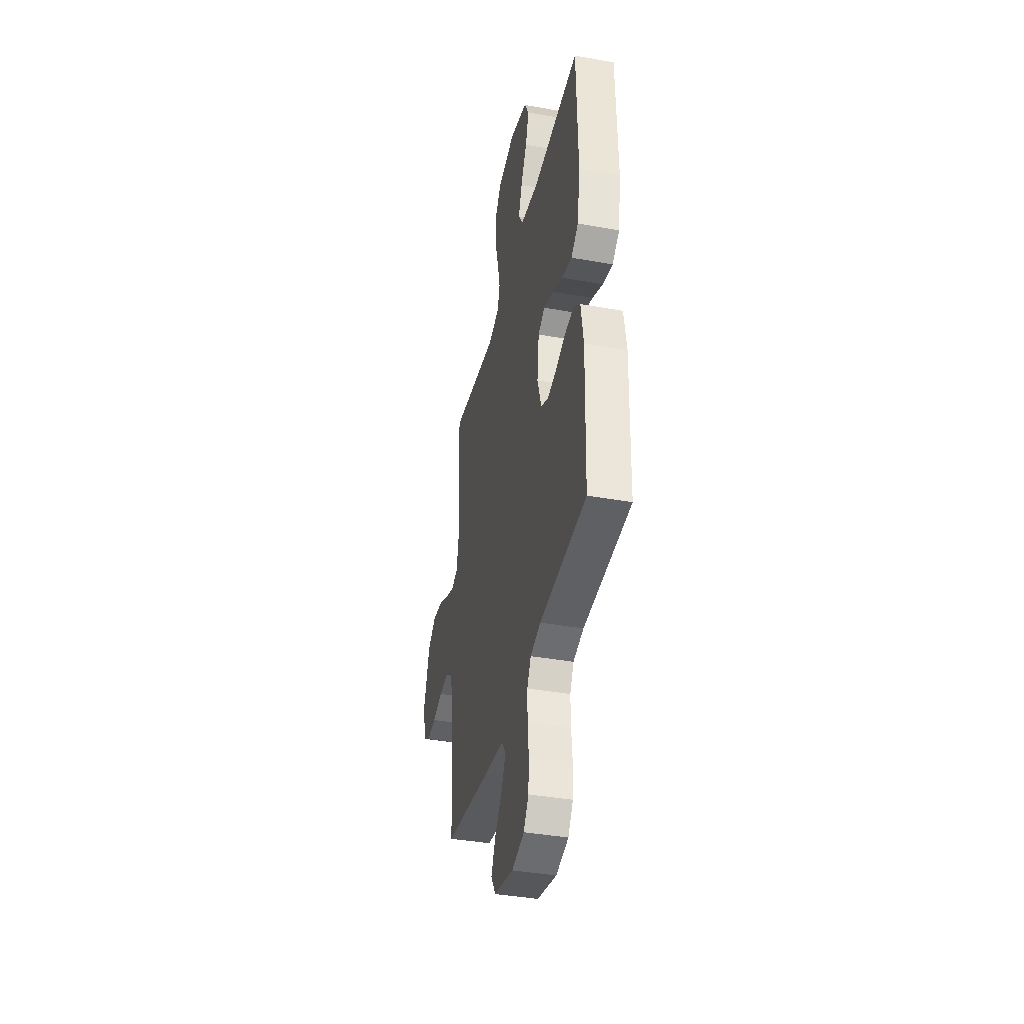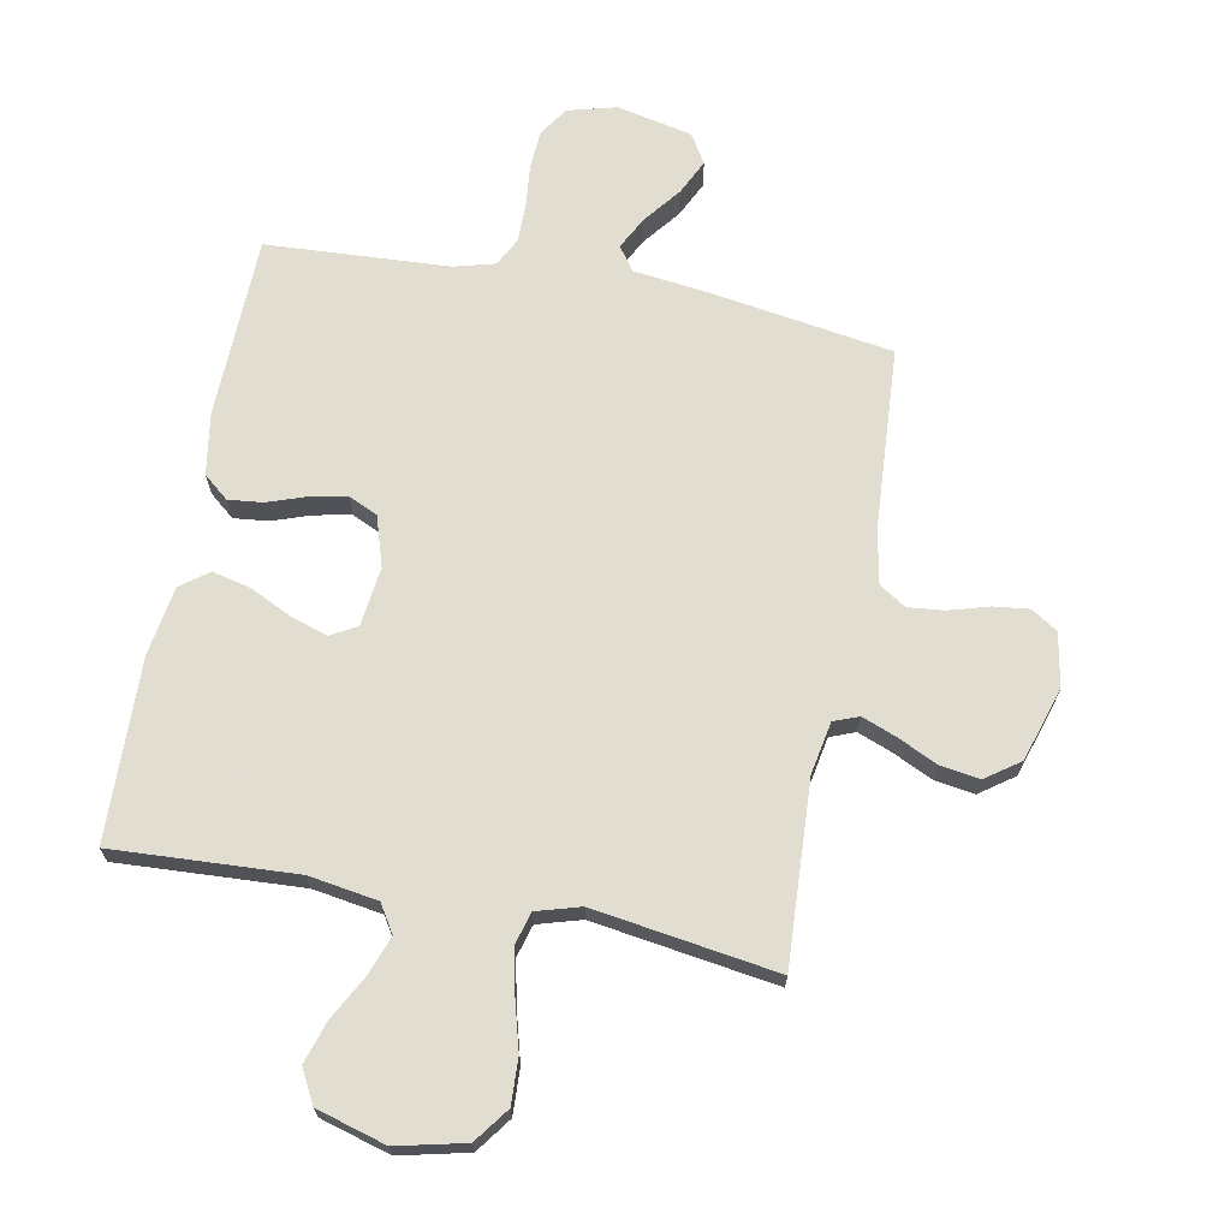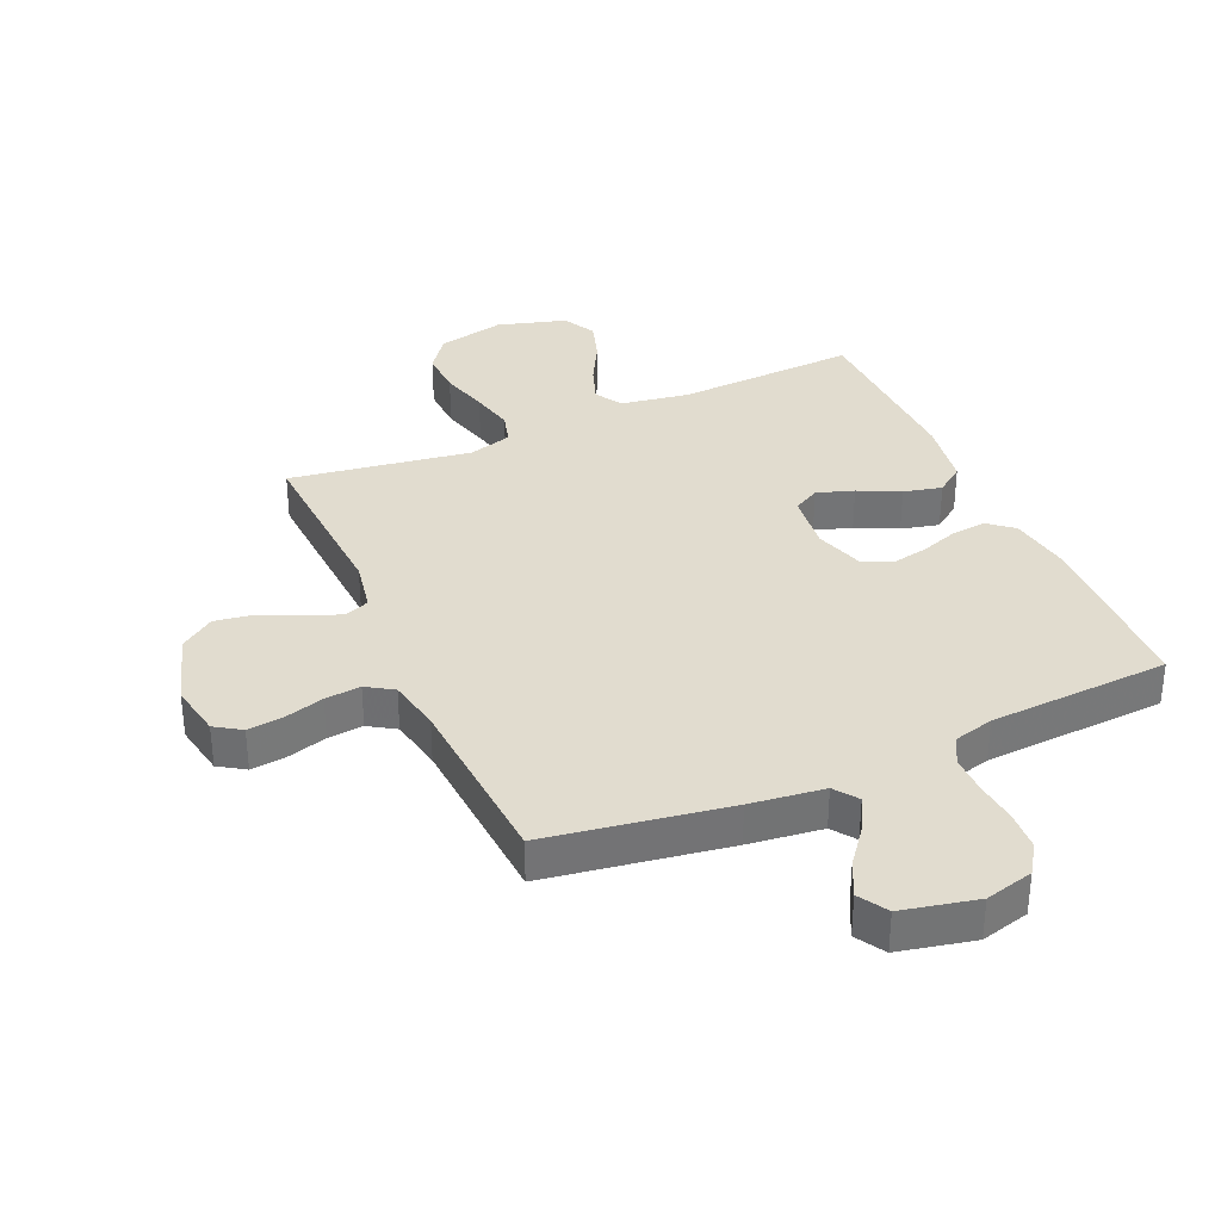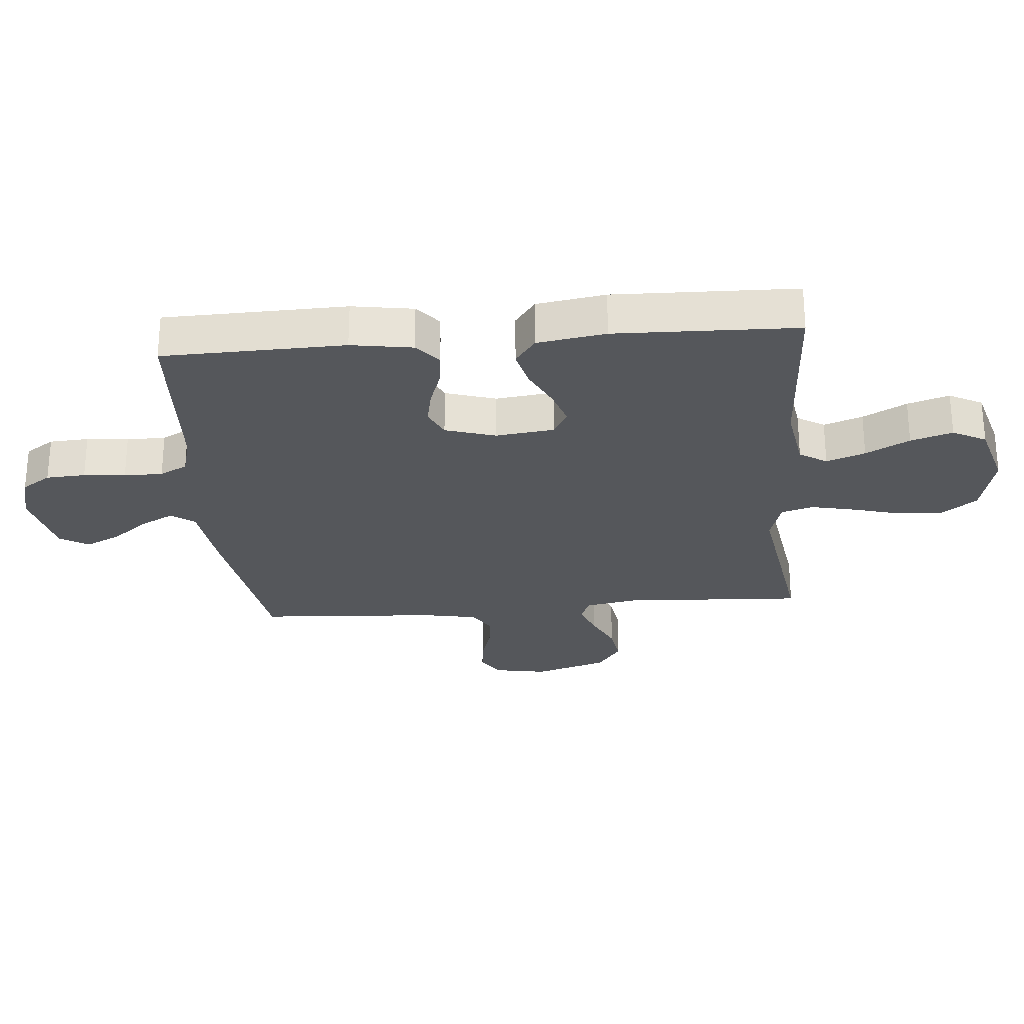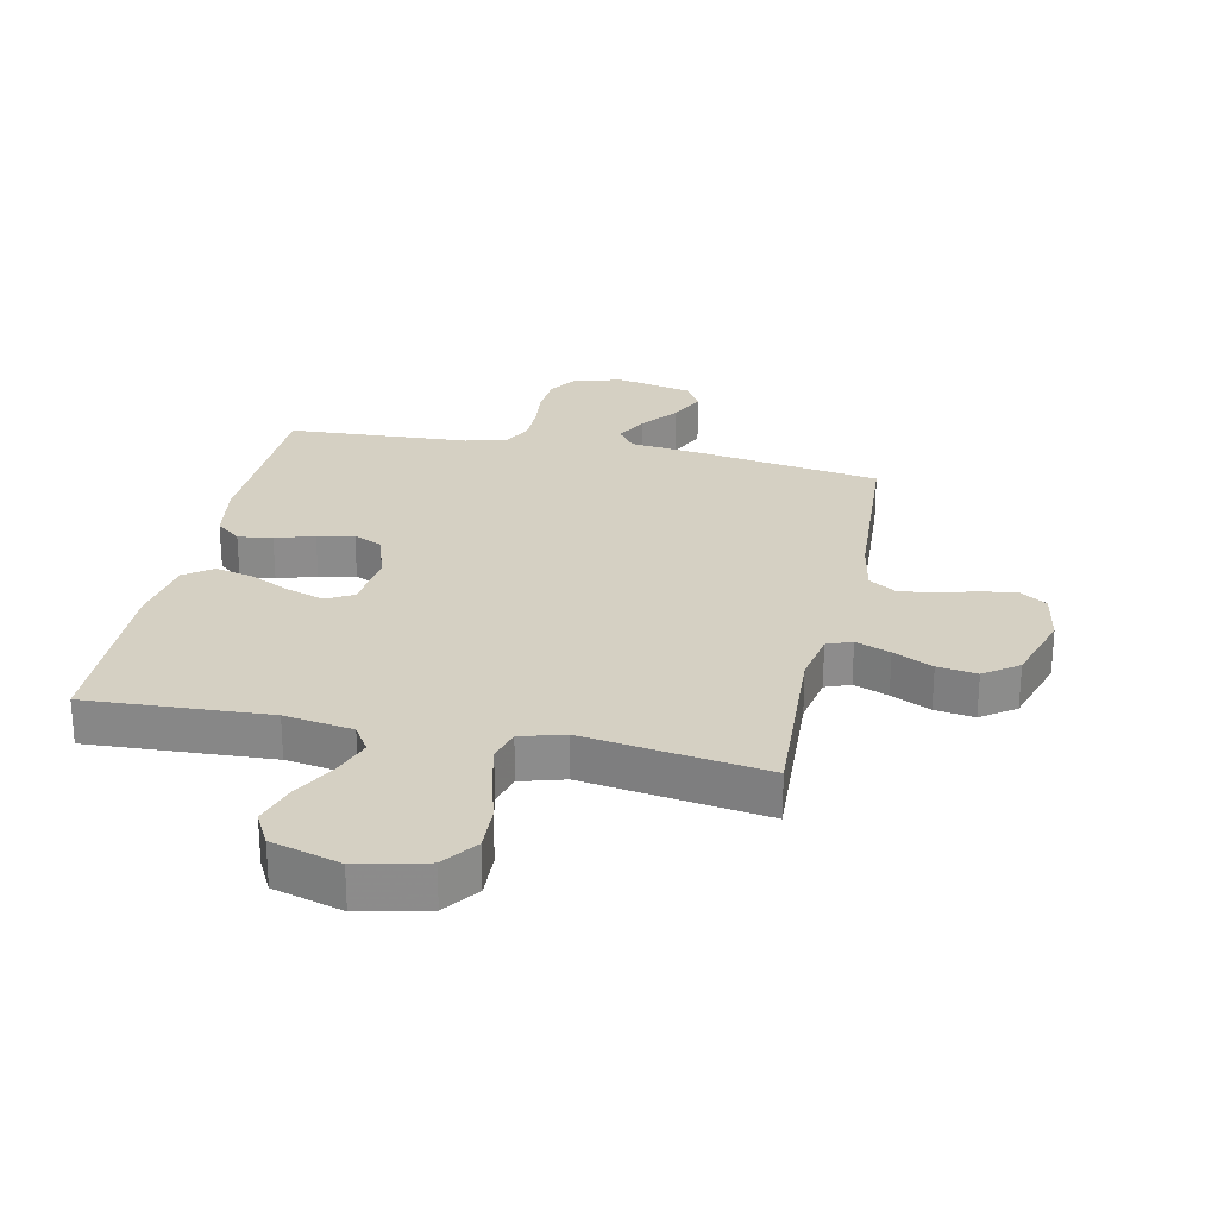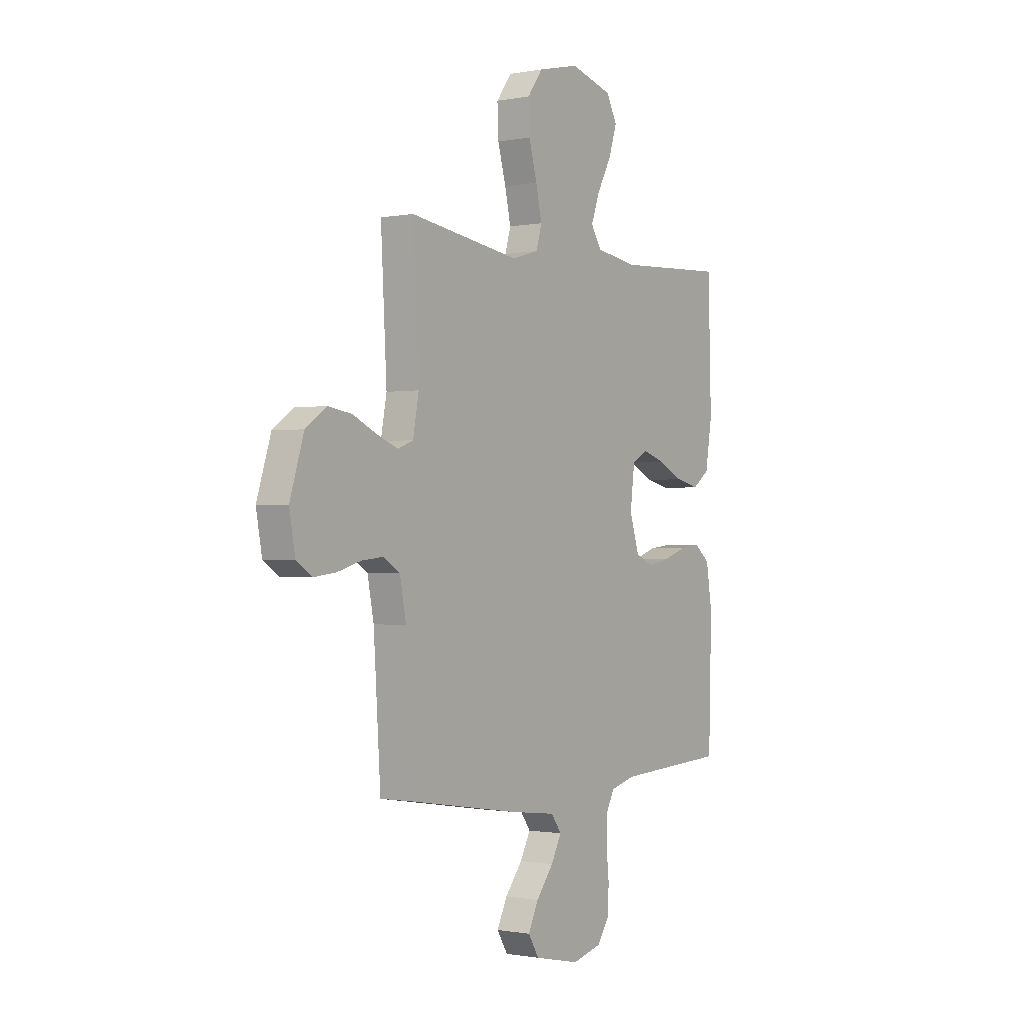
<metadata>
{"format":"obj","ext":"obj","renderer":"f3d","projection":"perspective","resolution":1024,"background":"white","views":[{"elev":-39.1,"azim":-102.7,"up":"+Z"},{"elev":68.4,"azim":10.8,"up":"+Y"},{"elev":34.3,"azim":156.2,"up":"+Y"},{"elev":-26.5,"azim":-85.1,"up":"+Y"},{"elev":26.1,"azim":12.0,"up":"+Y"},{"elev":-0.8,"azim":125.1,"up":"+Z"}]}
</metadata>
<code>
v 0.5 0.07 -0.5
v 0.2 0.07 -0.547
v 0.078 0.07 -0.562
v 0.05 0.07 -0.601
v 0.078 0.07 -0.655
v 0.125 0.07 -0.715
v 0.153 0.07 -0.773
v 0.124 0.07 -0.821
v 0 0.07 -0.848
v -0.08 0.07 -0.827
v -0.112 0.07 -0.779
v -0.116 0.07 -0.714
v -0.109 0.07 -0.645
v -0.109 0.07 -0.581
v -0.133 0.07 -0.535
v -0.2 0.07 -0.517
v -0.5 0.07 -0.5
v -0.508 0.07 -0.2
v -0.492 0.07 -0.099
v -0.451 0.07 -0.065
v -0.394 0.07 -0.071
v -0.331 0.07 -0.093
v -0.271 0.07 -0.105
v -0.223 0.07 -0.083
v -0.197 0.07 0
v -0.209 0.07 0.097
v -0.252 0.07 0.121
v -0.313 0.07 0.101
v -0.381 0.07 0.068
v -0.444 0.07 0.053
v -0.49 0.07 0.087
v -0.508 0.07 0.2
v -0.5 0.07 0.5
v -0.2 0.07 0.484
v -0.087 0.07 0.502
v -0.059 0.07 0.547
v -0.082 0.07 0.611
v -0.121 0.07 0.683
v -0.143 0.07 0.752
v -0.114 0.07 0.807
v 0 0.07 0.84
v 0.112 0.07 0.814
v 0.154 0.07 0.757
v 0.151 0.07 0.682
v 0.129 0.07 0.602
v 0.113 0.07 0.529
v 0.128 0.07 0.476
v 0.2 0.07 0.455
v 0.5 0.07 0.5
v 0.484 0.07 0.2
v 0.5 0.07 0.114
v 0.541 0.07 0.098
v 0.598 0.07 0.12
v 0.663 0.07 0.151
v 0.728 0.07 0.161
v 0.784 0.07 0.121
v 0.822 0.07 0
v 0.806 0.07 -0.088
v 0.763 0.07 -0.116
v 0.704 0.07 -0.109
v 0.639 0.07 -0.09
v 0.58 0.07 -0.084
v 0.536 0.07 -0.112
v 0.519 0.07 -0.2
v 0.5 0 -0.5
v 0.2 0 -0.547
v 0.078 0 -0.562
v 0.05 0 -0.601
v 0.078 0 -0.655
v 0.125 0 -0.715
v 0.153 0 -0.773
v 0.124 0 -0.821
v 0 0 -0.848
v -0.08 0 -0.827
v -0.112 0 -0.779
v -0.116 0 -0.714
v -0.109 0 -0.645
v -0.109 0 -0.581
v -0.133 0 -0.535
v -0.2 0 -0.517
v -0.5 0 -0.5
v -0.508 0 -0.2
v -0.492 0 -0.099
v -0.451 0 -0.065
v -0.394 0 -0.071
v -0.331 0 -0.093
v -0.271 0 -0.105
v -0.223 0 -0.083
v -0.197 0 0
v -0.209 0 0.097
v -0.252 0 0.121
v -0.313 0 0.101
v -0.381 0 0.068
v -0.444 0 0.053
v -0.49 0 0.087
v -0.508 0 0.2
v -0.5 0 0.5
v -0.2 0 0.484
v -0.087 0 0.502
v -0.059 0 0.547
v -0.082 0 0.611
v -0.121 0 0.683
v -0.143 0 0.752
v -0.114 0 0.807
v 0 0 0.84
v 0.112 0 0.814
v 0.154 0 0.757
v 0.151 0 0.682
v 0.129 0 0.602
v 0.113 0 0.529
v 0.128 0 0.476
v 0.2 0 0.455
v 0.5 0 0.5
v 0.484 0 0.2
v 0.5 0 0.114
v 0.541 0 0.098
v 0.598 0 0.12
v 0.663 0 0.151
v 0.728 0 0.161
v 0.784 0 0.121
v 0.822 0 0
v 0.806 0 -0.088
v 0.763 0 -0.116
v 0.704 0 -0.109
v 0.639 0 -0.09
v 0.58 0 -0.084
v 0.536 0 -0.112
v 0.519 0 -0.2
f 59 60 61
f 58 59 61
f 57 58 61
f 56 57 61
f 55 56 61
f 54 55 61
f 53 54 61
f 52 53 61 62
f 51 52 62 63
f 48 49 50
f 51 63 64
f 50 51 64
f 48 50 64
f 47 48 64
f 43 44 45
f 42 43 45
f 41 42 45
f 40 41 45
f 39 40 45
f 38 39 45
f 37 38 45
f 36 37 45 46
f 35 36 46 47
f 32 33 34
f 31 32 34
f 30 31 34
f 29 30 34
f 28 29 34
f 34 35 47
f 28 34 47
f 27 28 47
f 20 21 22
f 19 20 22
f 18 19 22
f 17 18 22
f 16 17 22
f 15 16 22 23
f 14 15 23 24
f 11 12 13
f 10 11 13
f 9 10 13
f 8 9 13
f 7 8 13
f 6 7 13
f 5 6 13
f 4 5 13 14
f 14 24 25
f 4 14 25
f 3 4 25
f 3 25 26
f 2 3 26
f 1 2 26
f 64 1 26
f 26 27 47 64
f 125 124 123
f 125 123 122
f 125 122 121
f 125 121 120
f 125 120 119
f 125 119 118
f 125 118 117
f 126 125 117 116
f 127 126 116 115
f 114 113 112
f 128 127 115
f 128 115 114
f 128 114 112
f 128 112 111
f 109 108 107
f 109 107 106
f 109 106 105
f 109 105 104
f 109 104 103
f 109 103 102
f 109 102 101
f 110 109 101 100
f 111 110 100 99
f 98 97 96
f 98 96 95
f 98 95 94
f 98 94 93
f 98 93 92
f 111 99 98
f 111 98 92
f 111 92 91
f 86 85 84
f 86 84 83
f 86 83 82
f 86 82 81
f 86 81 80
f 87 86 80 79
f 88 87 79 78
f 77 76 75
f 77 75 74
f 77 74 73
f 77 73 72
f 77 72 71
f 77 71 70
f 77 70 69
f 78 77 69 68
f 89 88 78
f 89 78 68
f 89 68 67
f 90 89 67
f 90 67 66
f 90 66 65
f 90 65 128
f 128 111 91 90
f 1 65 66 2
f 2 66 67 3
f 3 67 68 4
f 4 68 69 5
f 5 69 70 6
f 6 70 71 7
f 7 71 72 8
f 8 72 73 9
f 9 73 74 10
f 10 74 75 11
f 11 75 76 12
f 12 76 77 13
f 13 77 78 14
f 14 78 79 15
f 15 79 80 16
f 16 80 81 17
f 17 81 82 18
f 18 82 83 19
f 19 83 84 20
f 20 84 85 21
f 21 85 86 22
f 22 86 87 23
f 23 87 88 24
f 24 88 89 25
f 25 89 90 26
f 26 90 91 27
f 27 91 92 28
f 28 92 93 29
f 29 93 94 30
f 30 94 95 31
f 31 95 96 32
f 32 96 97 33
f 33 97 98 34
f 34 98 99 35
f 35 99 100 36
f 36 100 101 37
f 37 101 102 38
f 38 102 103 39
f 39 103 104 40
f 40 104 105 41
f 41 105 106 42
f 42 106 107 43
f 43 107 108 44
f 44 108 109 45
f 45 109 110 46
f 46 110 111 47
f 47 111 112 48
f 48 112 113 49
f 49 113 114 50
f 50 114 115 51
f 51 115 116 52
f 52 116 117 53
f 53 117 118 54
f 54 118 119 55
f 55 119 120 56
f 56 120 121 57
f 57 121 122 58
f 58 122 123 59
f 59 123 124 60
f 60 124 125 61
f 61 125 126 62
f 62 126 127 63
f 63 127 128 64
f 64 128 65 1

</code>
